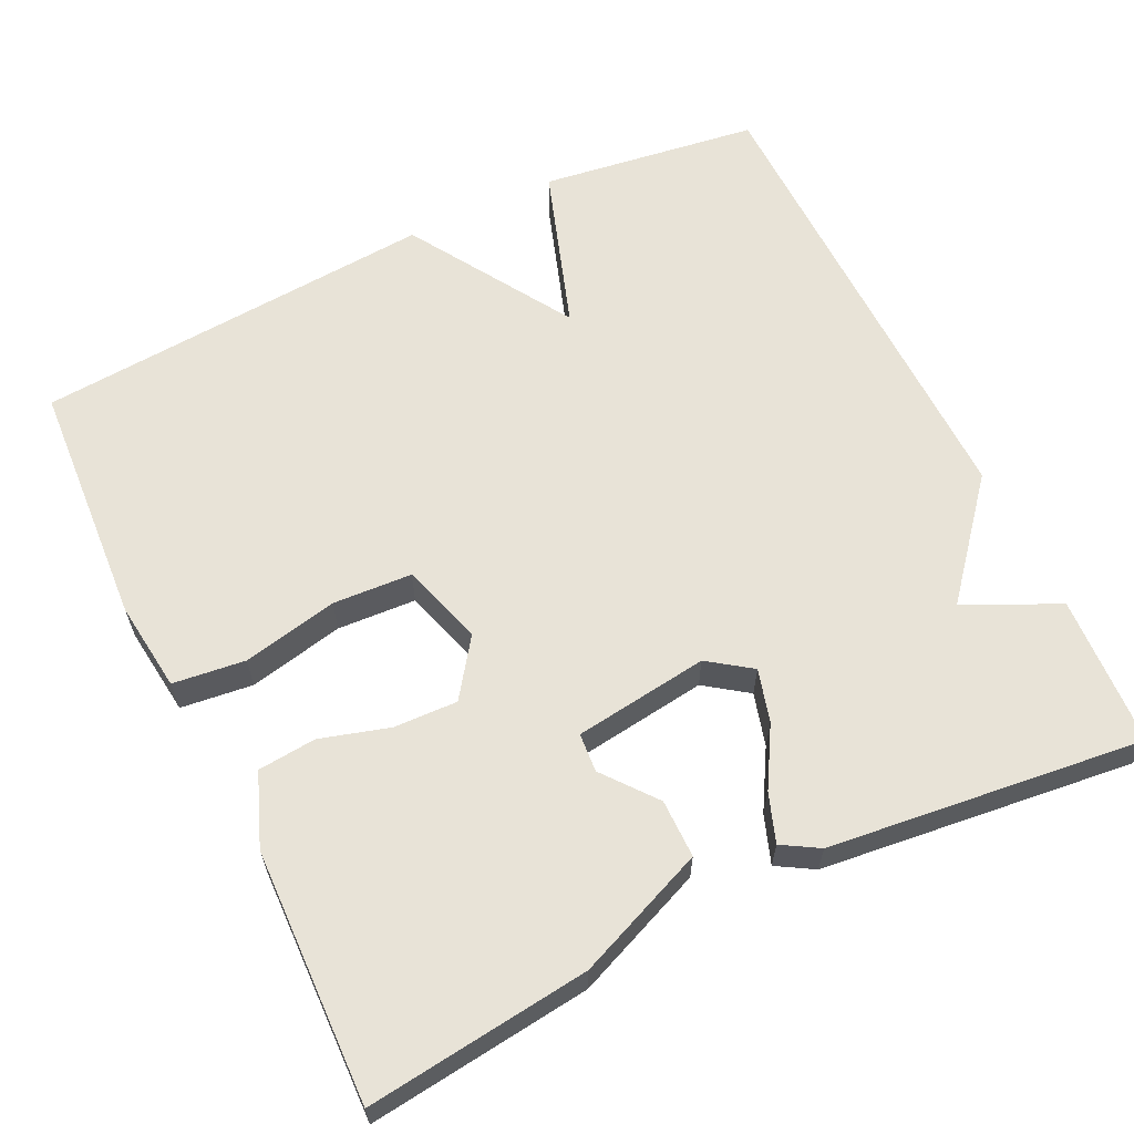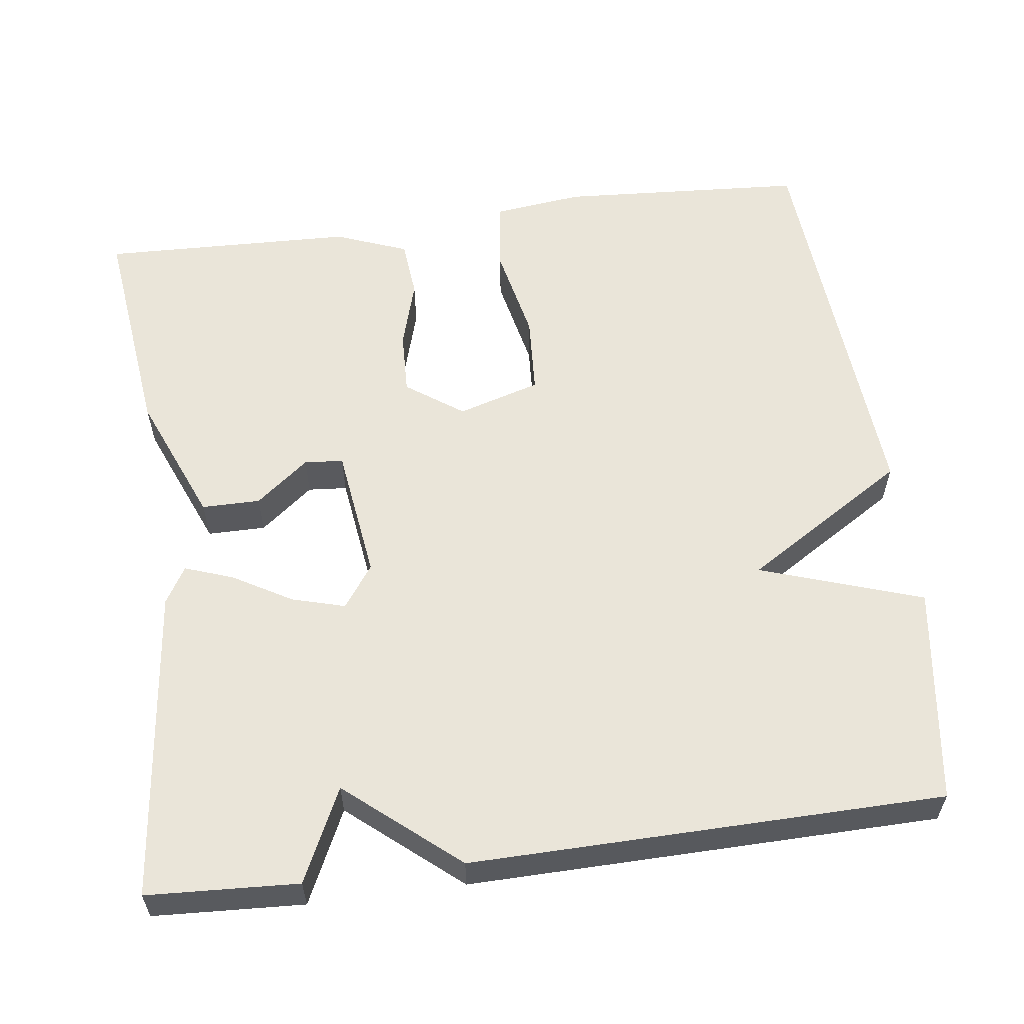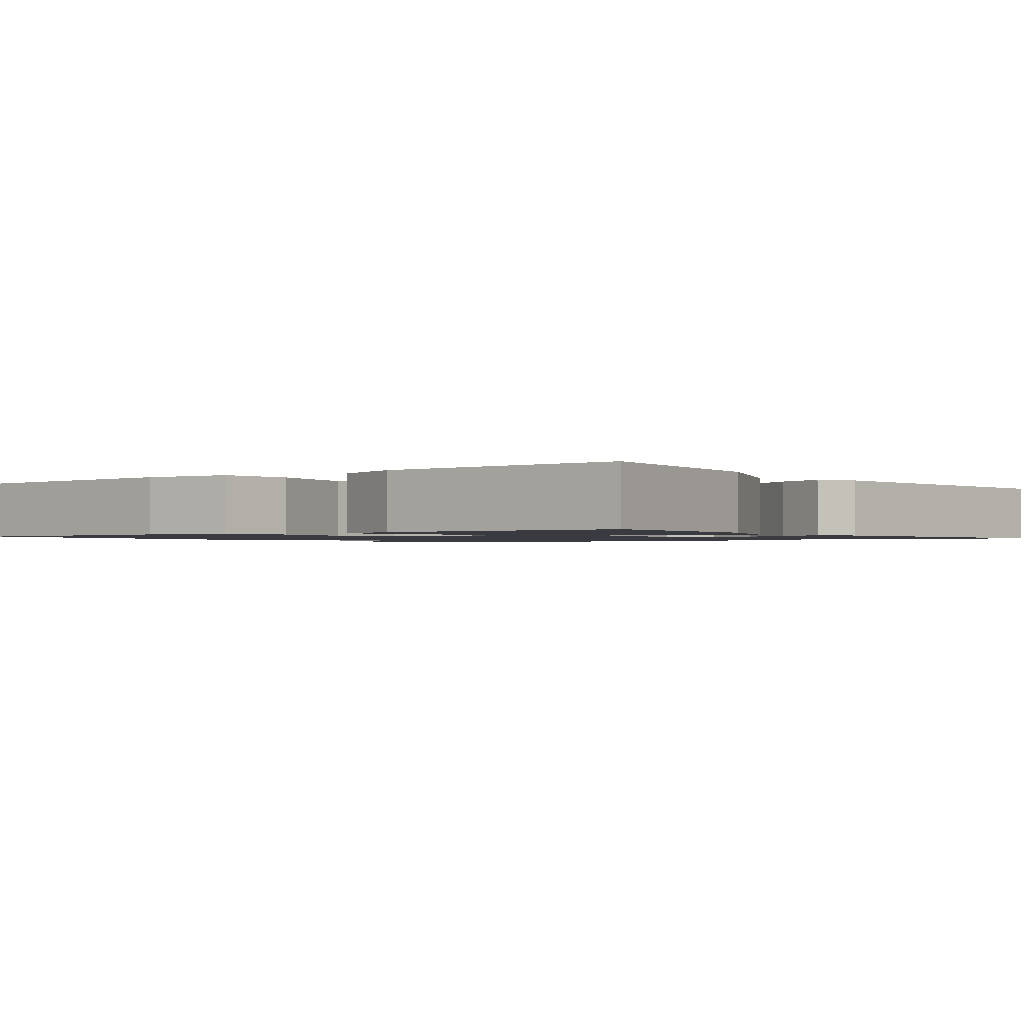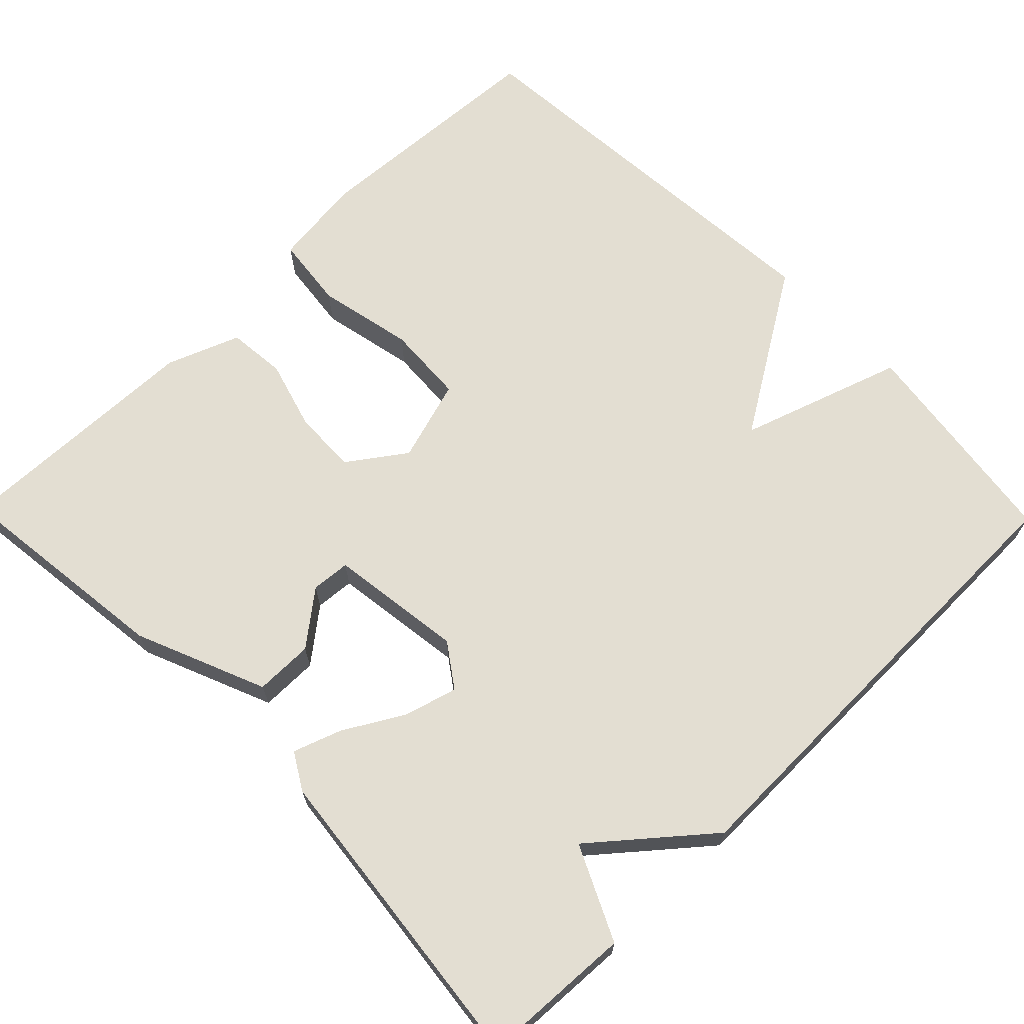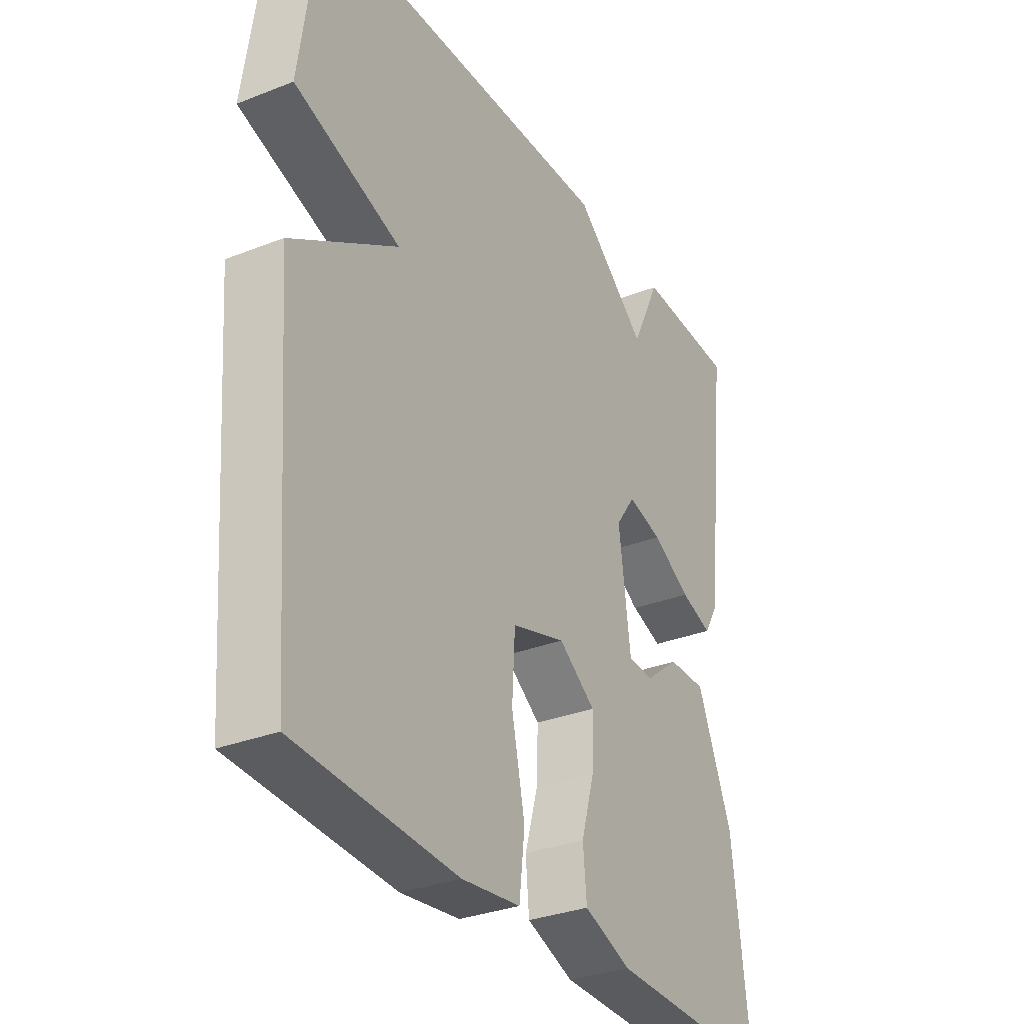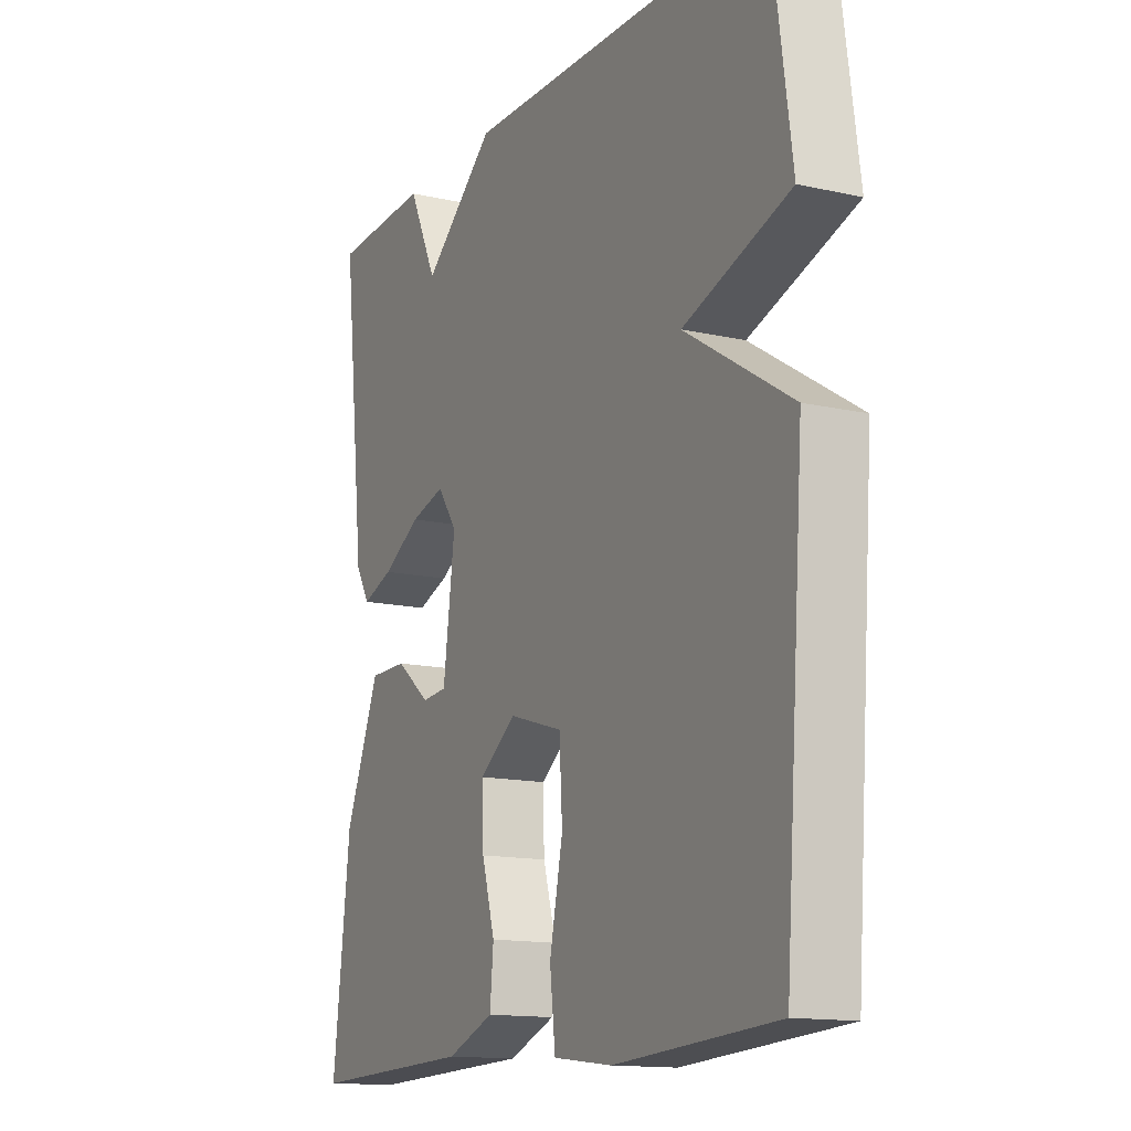
<metadata>
{"format":"obj","ext":"obj","renderer":"f3d","projection":"perspective","resolution":1024,"background":"white","views":[{"elev":62.3,"azim":-115.8,"up":"+Y"},{"elev":58.3,"azim":-7.5,"up":"+Y"},{"elev":-1.4,"azim":-142.6,"up":"+Y"},{"elev":67.6,"azim":-44.4,"up":"+Y"},{"elev":-31.6,"azim":119.1,"up":"+Z"},{"elev":-14.0,"azim":63.4,"up":"+Z"}]}
</metadata>
<code>
v 0.5 0.07 -0.5
v 0.183 0.07 -0.52
v 0.067 0.07 -0.506
v 0.056 0.07 -0.413
v 0.082 0.07 -0.29
v 0.076 0.07 -0.188
v -0.03 0.07 -0.156
v -0.103 0.07 -0.208
v -0.1 0.07 -0.29
v -0.074 0.07 -0.379
v -0.081 0.07 -0.454
v -0.174 0.07 -0.49
v -0.5 0.07 -0.5
v -0.466 0.07 -0.213
v -0.397 0.07 -0.046
v -0.322 0.07 -0.046
v -0.254 0.07 -0.1
v -0.204 0.07 -0.096
v -0.181 0.07 0.077
v -0.22 0.07 0.132
v -0.288 0.07 0.113
v -0.364 0.07 0.069
v -0.426 0.07 0.047
v -0.454 0.07 0.094
v -0.5 0.07 0.5
v -0.306 0.07 0.51
v -0.249 0.07 0.39
v -0.106 0.07 0.51
v 0.5 0.07 0.5
v 0.539 0.07 0.219
v 0.33 0.07 0.149
v 0.539 0.07 0.019
v 0.5 0 -0.5
v 0.183 0 -0.52
v 0.067 0 -0.506
v 0.056 0 -0.413
v 0.082 0 -0.29
v 0.076 0 -0.188
v -0.03 0 -0.156
v -0.103 0 -0.208
v -0.1 0 -0.29
v -0.074 0 -0.379
v -0.081 0 -0.454
v -0.174 0 -0.49
v -0.5 0 -0.5
v -0.466 0 -0.213
v -0.397 0 -0.046
v -0.322 0 -0.046
v -0.254 0 -0.1
v -0.204 0 -0.096
v -0.181 0 0.077
v -0.22 0 0.132
v -0.288 0 0.113
v -0.364 0 0.069
v -0.426 0 0.047
v -0.454 0 0.094
v -0.5 0 0.5
v -0.306 0 0.51
v -0.249 0 0.39
v -0.106 0 0.51
v 0.5 0 0.5
v 0.539 0 0.219
v 0.33 0 0.149
v 0.539 0 0.019
f 3 4 5
f 2 3 5
f 1 2 5
f 32 1 5
f 31 32 5
f 29 30 31
f 28 29 31
f 27 28 31
f 25 26 27
f 24 25 27
f 23 24 27
f 22 23 27
f 21 22 27
f 20 21 27
f 19 20 27 31
f 18 19 31
f 15 16 17
f 14 15 17
f 13 14 17
f 12 13 17
f 11 12 17
f 10 11 17
f 9 10 17
f 8 9 17 18
f 7 8 18 31
f 31 5 6
f 6 7 31
f 37 36 35
f 37 35 34
f 37 34 33
f 37 33 64
f 37 64 63
f 63 62 61
f 63 61 60
f 63 60 59
f 59 58 57
f 59 57 56
f 59 56 55
f 59 55 54
f 59 54 53
f 59 53 52
f 63 59 52 51
f 63 51 50
f 49 48 47
f 49 47 46
f 49 46 45
f 49 45 44
f 49 44 43
f 49 43 42
f 49 42 41
f 50 49 41 40
f 63 50 40 39
f 38 37 63
f 63 39 38
f 1 33 34 2
f 2 34 35 3
f 3 35 36 4
f 4 36 37 5
f 5 37 38 6
f 6 38 39 7
f 7 39 40 8
f 8 40 41 9
f 9 41 42 10
f 10 42 43 11
f 11 43 44 12
f 12 44 45 13
f 13 45 46 14
f 14 46 47 15
f 15 47 48 16
f 16 48 49 17
f 17 49 50 18
f 18 50 51 19
f 19 51 52 20
f 20 52 53 21
f 21 53 54 22
f 22 54 55 23
f 23 55 56 24
f 24 56 57 25
f 25 57 58 26
f 26 58 59 27
f 27 59 60 28
f 28 60 61 29
f 29 61 62 30
f 30 62 63 31
f 31 63 64 32
f 32 64 33 1

</code>
